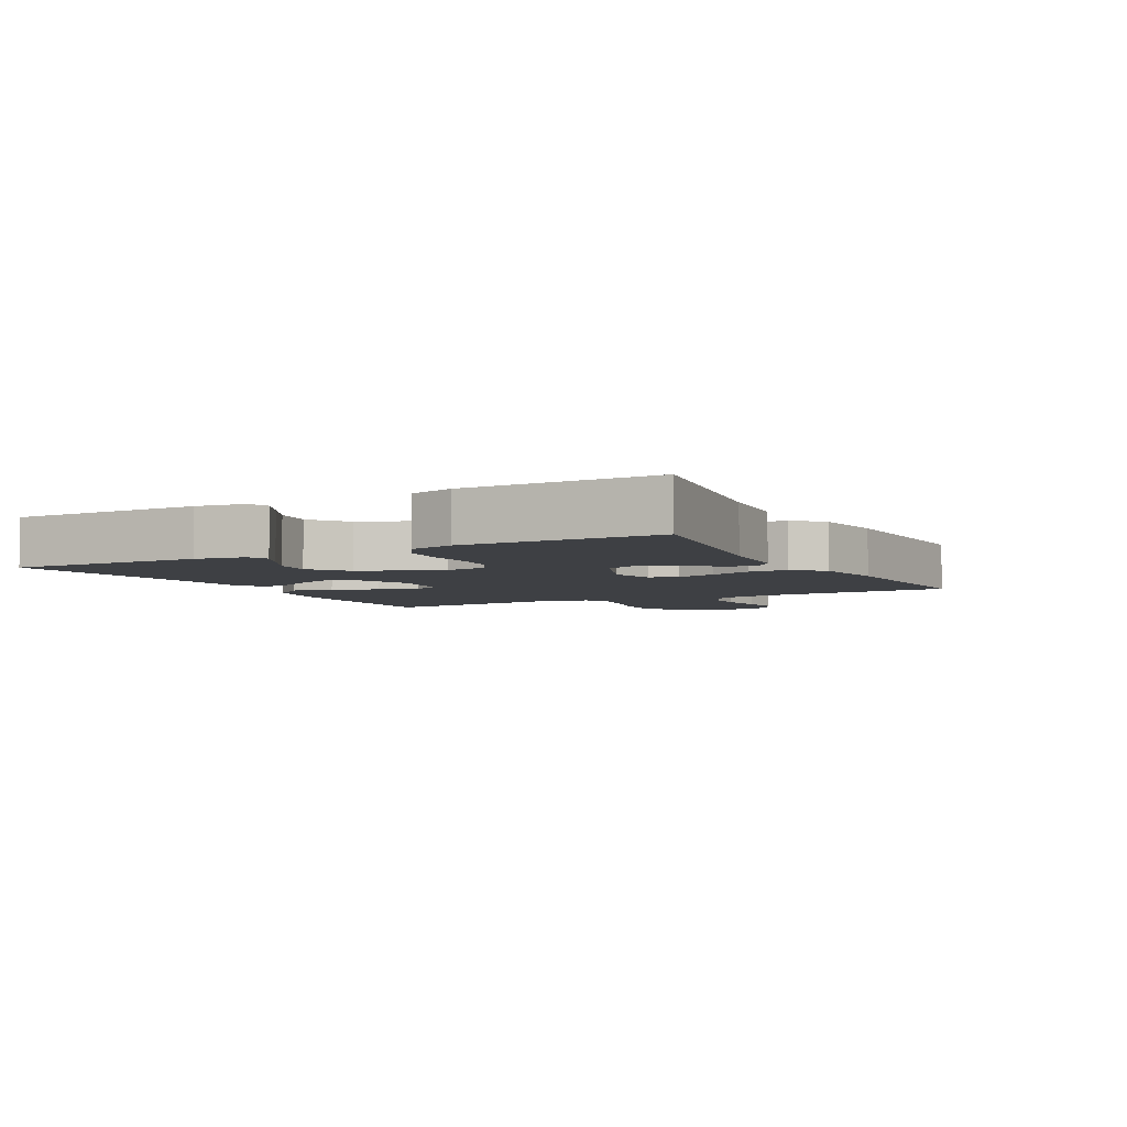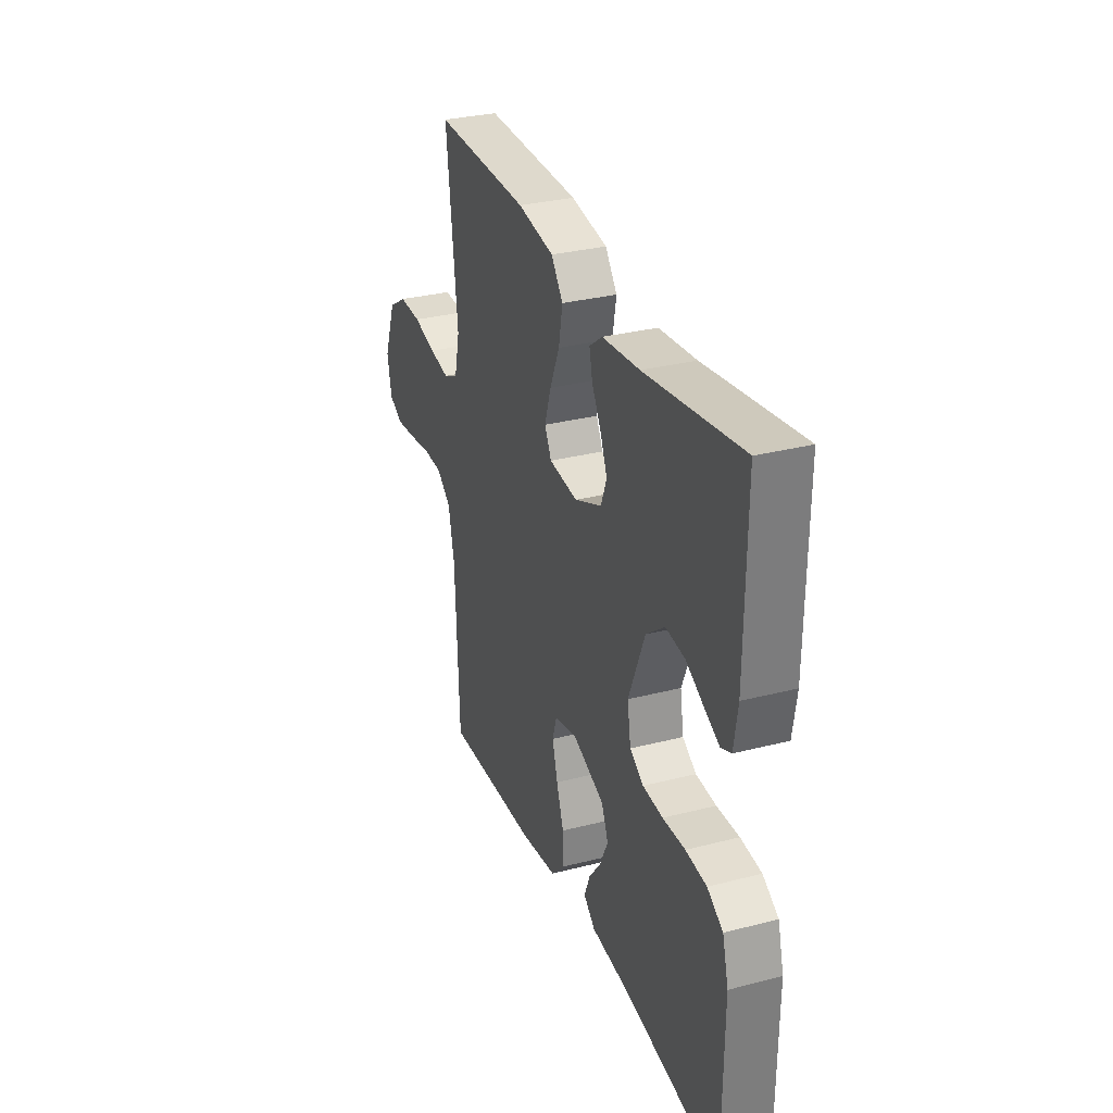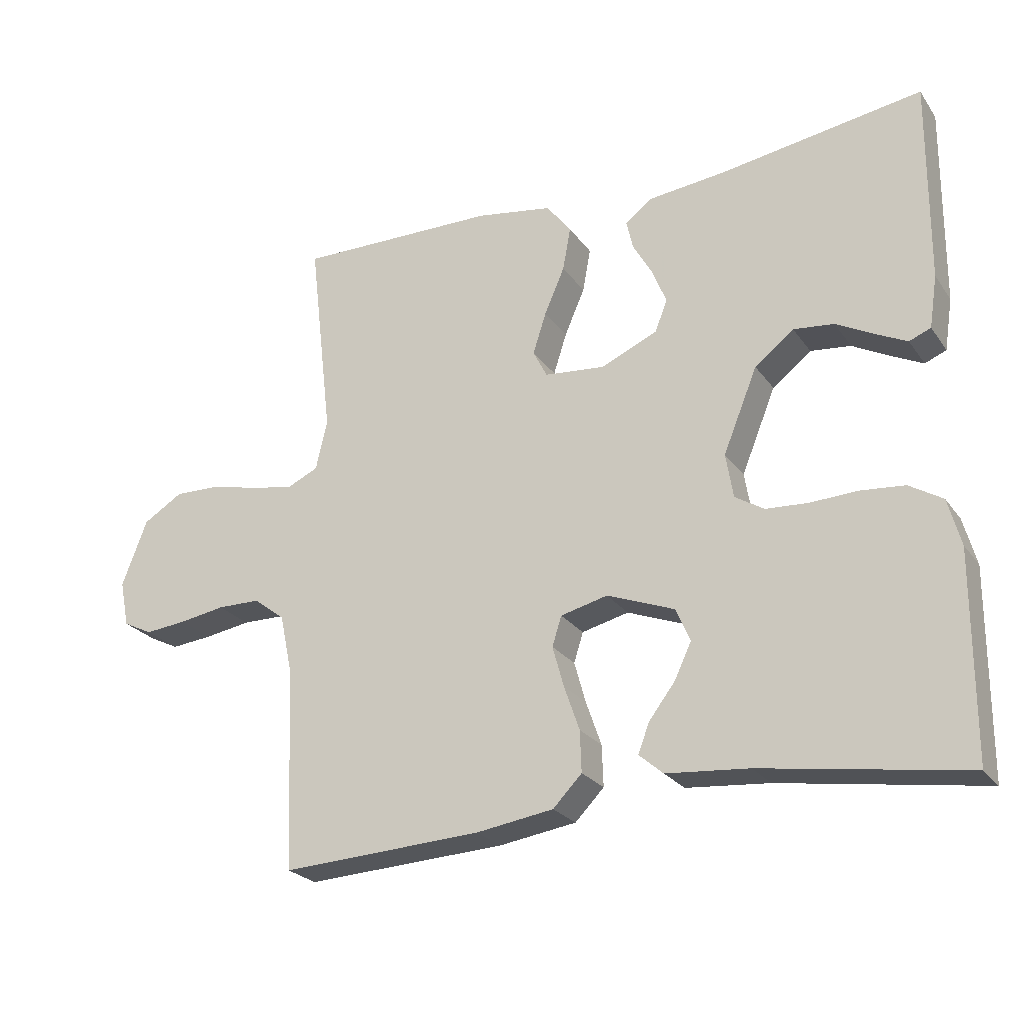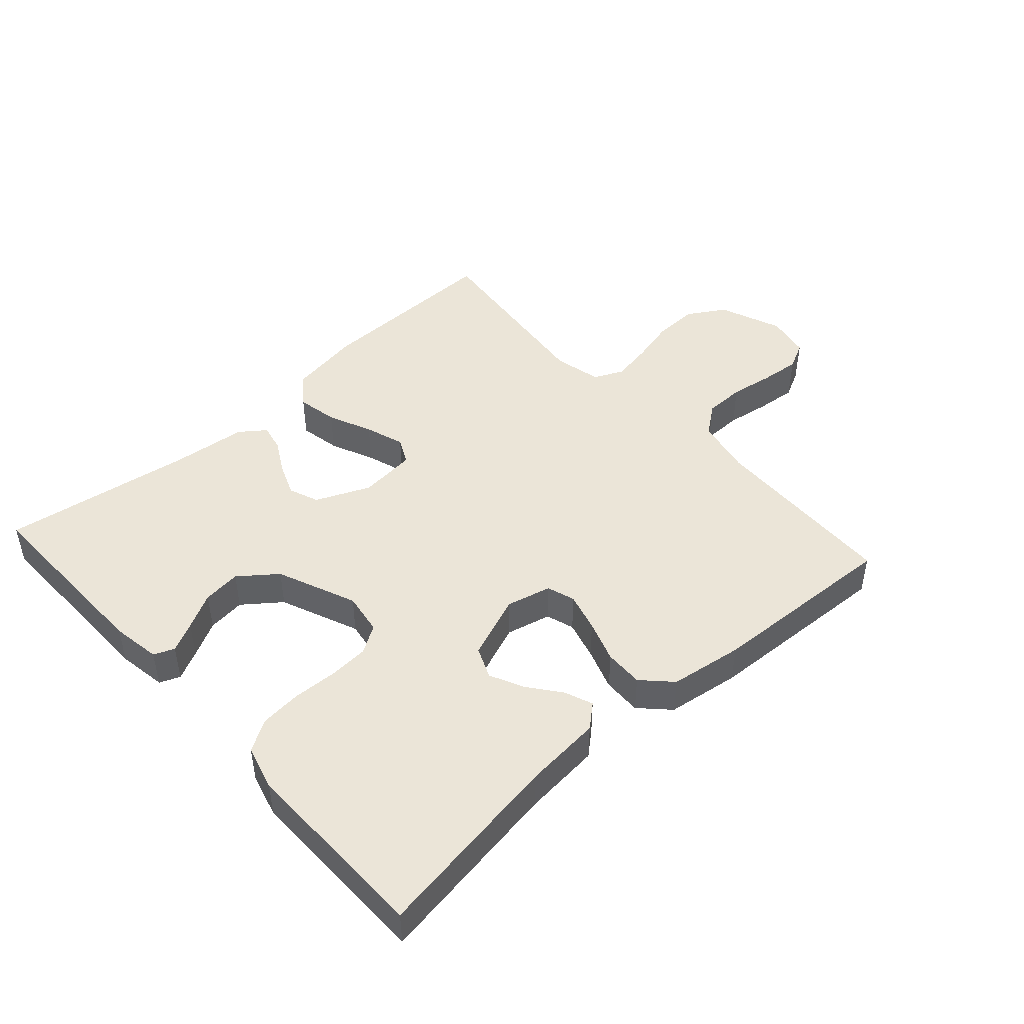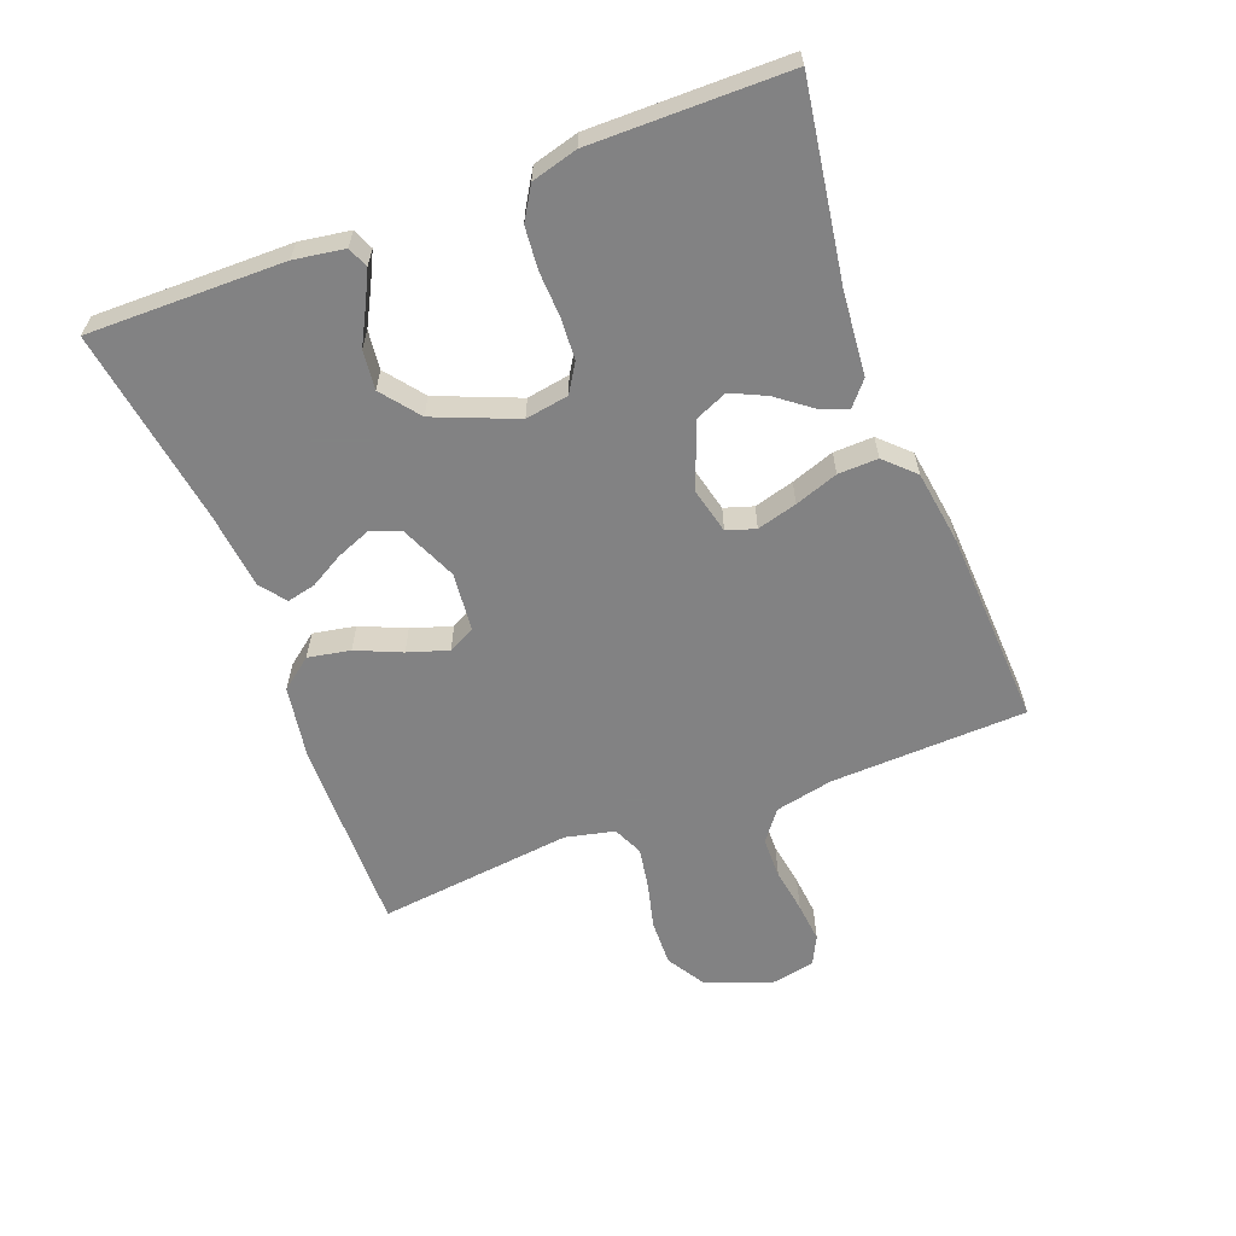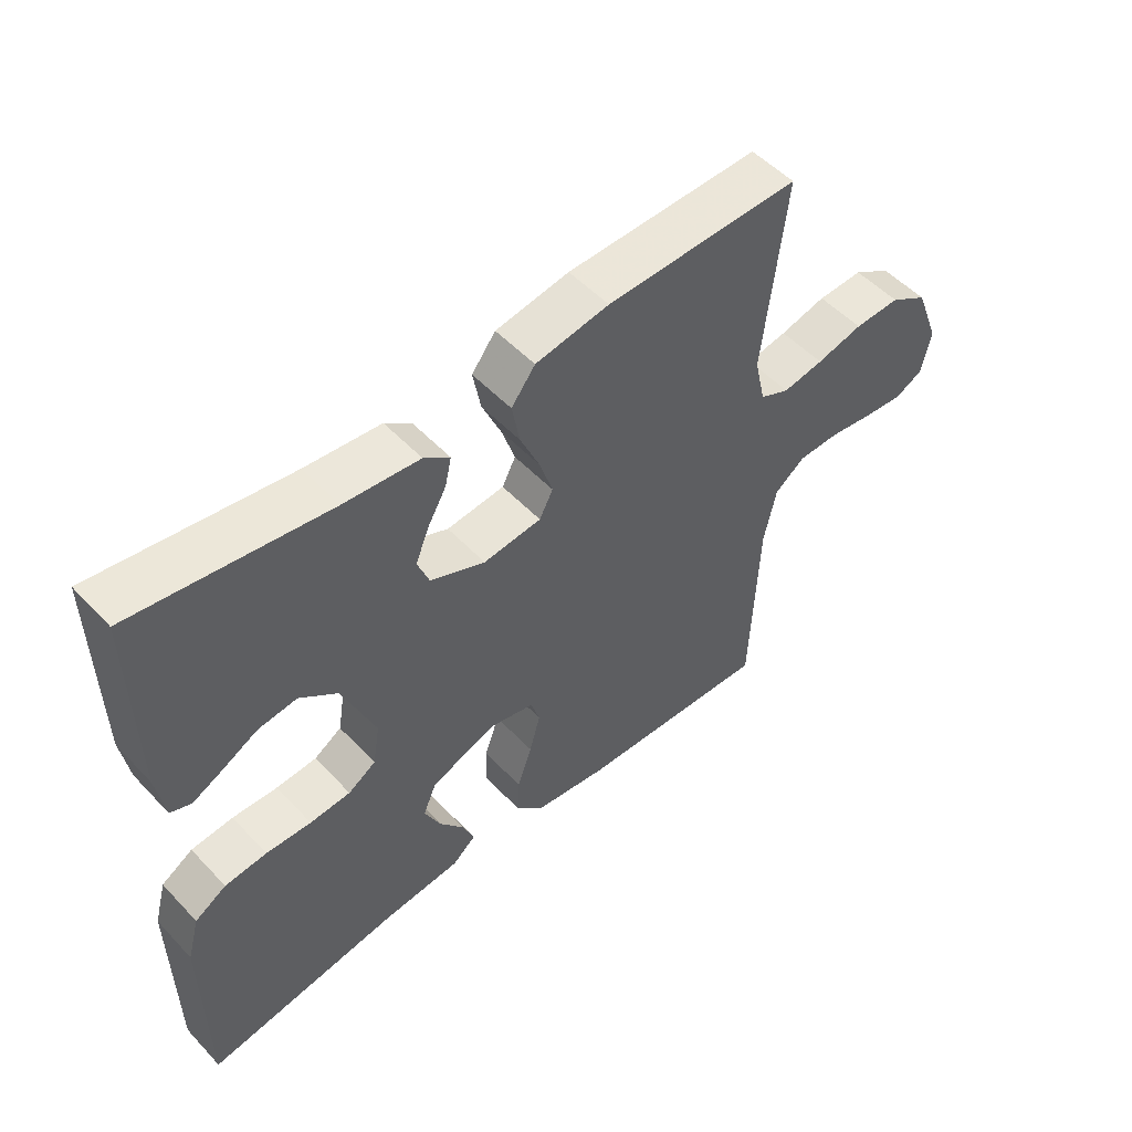
<metadata>
{"format":"obj","ext":"obj","renderer":"f3d","projection":"perspective","resolution":1024,"background":"white","views":[{"elev":-4.8,"azim":118.1,"up":"+Y"},{"elev":31.0,"azim":69.8,"up":"+Z"},{"elev":-24.6,"azim":27.0,"up":"+Z"},{"elev":46.0,"azim":137.8,"up":"+Y"},{"elev":-60.9,"azim":110.9,"up":"+Y"},{"elev":52.1,"azim":138.2,"up":"+Z"}]}
</metadata>
<code>
v -0.5 0.07 0.5
v -0.2 0.07 0.495
v -0.086 0.07 0.476
v -0.049 0.07 0.428
v -0.061 0.07 0.363
v -0.091 0.07 0.294
v -0.111 0.07 0.232
v -0.09 0.07 0.191
v 0 0.07 0.182
v 0.085 0.07 0.219
v 0.103 0.07 0.266
v 0.082 0.07 0.318
v 0.053 0.07 0.369
v 0.043 0.07 0.413
v 0.083 0.07 0.443
v 0.2 0.07 0.455
v 0.5 0.07 0.5
v 0.497 0.07 0.2
v 0.485 0.07 0.123
v 0.453 0.07 0.11
v 0.407 0.07 0.133
v 0.351 0.07 0.163
v 0.291 0.07 0.17
v 0.233 0.07 0.125
v 0.182 0.07 0
v 0.193 0.07 -0.066
v 0.236 0.07 -0.093
v 0.299 0.07 -0.097
v 0.369 0.07 -0.094
v 0.434 0.07 -0.1
v 0.483 0.07 -0.13
v 0.502 0.07 -0.2
v 0.5 0.07 -0.5
v 0.2 0.07 -0.453
v 0.077 0.07 -0.442
v 0.041 0.07 -0.411
v 0.058 0.07 -0.367
v 0.097 0.07 -0.316
v 0.122 0.07 -0.263
v 0.101 0.07 -0.214
v 0 0.07 -0.175
v -0.07 0.07 -0.192
v -0.084 0.07 -0.236
v -0.067 0.07 -0.297
v -0.044 0.07 -0.363
v -0.042 0.07 -0.424
v -0.085 0.07 -0.468
v -0.2 0.07 -0.485
v -0.5 0.07 -0.5
v -0.512 0.07 -0.2
v -0.531 0.07 -0.111
v -0.578 0.07 -0.075
v -0.642 0.07 -0.074
v -0.711 0.07 -0.085
v -0.773 0.07 -0.091
v -0.817 0.07 -0.069
v -0.831 0.07 0
v -0.793 0.07 0.099
v -0.734 0.07 0.135
v -0.663 0.07 0.133
v -0.591 0.07 0.115
v -0.528 0.07 0.104
v -0.482 0.07 0.125
v -0.465 0.07 0.2
v -0.5 0 0.5
v -0.2 0 0.495
v -0.086 0 0.476
v -0.049 0 0.428
v -0.061 0 0.363
v -0.091 0 0.294
v -0.111 0 0.232
v -0.09 0 0.191
v 0 0 0.182
v 0.085 0 0.219
v 0.103 0 0.266
v 0.082 0 0.318
v 0.053 0 0.369
v 0.043 0 0.413
v 0.083 0 0.443
v 0.2 0 0.455
v 0.5 0 0.5
v 0.497 0 0.2
v 0.485 0 0.123
v 0.453 0 0.11
v 0.407 0 0.133
v 0.351 0 0.163
v 0.291 0 0.17
v 0.233 0 0.125
v 0.182 0 0
v 0.193 0 -0.066
v 0.236 0 -0.093
v 0.299 0 -0.097
v 0.369 0 -0.094
v 0.434 0 -0.1
v 0.483 0 -0.13
v 0.502 0 -0.2
v 0.5 0 -0.5
v 0.2 0 -0.453
v 0.077 0 -0.442
v 0.041 0 -0.411
v 0.058 0 -0.367
v 0.097 0 -0.316
v 0.122 0 -0.263
v 0.101 0 -0.214
v 0 0 -0.175
v -0.07 0 -0.192
v -0.084 0 -0.236
v -0.067 0 -0.297
v -0.044 0 -0.363
v -0.042 0 -0.424
v -0.085 0 -0.468
v -0.2 0 -0.485
v -0.5 0 -0.5
v -0.512 0 -0.2
v -0.531 0 -0.111
v -0.578 0 -0.075
v -0.642 0 -0.074
v -0.711 0 -0.085
v -0.773 0 -0.091
v -0.817 0 -0.069
v -0.831 0 0
v -0.793 0 0.099
v -0.734 0 0.135
v -0.663 0 0.133
v -0.591 0 0.115
v -0.528 0 0.104
v -0.482 0 0.125
v -0.465 0 0.2
f 58 59 60 61
f 58 61 62
f 57 58 62
f 56 57 62
f 53 54 55 56
f 52 53 56 62
f 51 52 62 63
f 47 48 49 50
f 44 45 46 47
f 43 44 47 50
f 42 43 50 51
f 35 36 37 38
f 34 35 38 39
f 33 34 39
f 32 33 39 40
f 28 29 30 31
f 27 28 31 32
f 19 20 21 22
f 17 18 19 22
f 16 17 22 23
f 15 16 23 24
f 12 13 14 15
f 11 12 15 24
f 3 4 5 6
f 3 6 7
f 64 1 2 3
f 64 3 7
f 63 64 7 8
f 41 42 51 63
f 41 63 8 9
f 27 32 40 41
f 26 27 41
f 25 26 41 9
f 10 11 24 25
f 9 10 25
f 125 124 123 122
f 126 125 122
f 126 122 121
f 126 121 120
f 120 119 118 117
f 126 120 117 116
f 127 126 116 115
f 114 113 112 111
f 111 110 109 108
f 114 111 108 107
f 115 114 107 106
f 102 101 100 99
f 103 102 99 98
f 103 98 97
f 104 103 97 96
f 95 94 93 92
f 96 95 92 91
f 86 85 84 83
f 86 83 82 81
f 87 86 81 80
f 88 87 80 79
f 79 78 77 76
f 88 79 76 75
f 70 69 68 67
f 71 70 67
f 67 66 65 128
f 71 67 128
f 72 71 128 127
f 127 115 106 105
f 73 72 127 105
f 105 104 96 91
f 105 91 90
f 73 105 90 89
f 89 88 75 74
f 89 74 73
f 1 65 66 2
f 2 66 67 3
f 3 67 68 4
f 4 68 69 5
f 5 69 70 6
f 6 70 71 7
f 7 71 72 8
f 8 72 73 9
f 9 73 74 10
f 10 74 75 11
f 11 75 76 12
f 12 76 77 13
f 13 77 78 14
f 14 78 79 15
f 15 79 80 16
f 16 80 81 17
f 17 81 82 18
f 18 82 83 19
f 19 83 84 20
f 20 84 85 21
f 21 85 86 22
f 22 86 87 23
f 23 87 88 24
f 24 88 89 25
f 25 89 90 26
f 26 90 91 27
f 27 91 92 28
f 28 92 93 29
f 29 93 94 30
f 30 94 95 31
f 31 95 96 32
f 32 96 97 33
f 33 97 98 34
f 34 98 99 35
f 35 99 100 36
f 36 100 101 37
f 37 101 102 38
f 38 102 103 39
f 39 103 104 40
f 40 104 105 41
f 41 105 106 42
f 42 106 107 43
f 43 107 108 44
f 44 108 109 45
f 45 109 110 46
f 46 110 111 47
f 47 111 112 48
f 48 112 113 49
f 49 113 114 50
f 50 114 115 51
f 51 115 116 52
f 52 116 117 53
f 53 117 118 54
f 54 118 119 55
f 55 119 120 56
f 56 120 121 57
f 57 121 122 58
f 58 122 123 59
f 59 123 124 60
f 60 124 125 61
f 61 125 126 62
f 62 126 127 63
f 63 127 128 64
f 64 128 65 1

</code>
